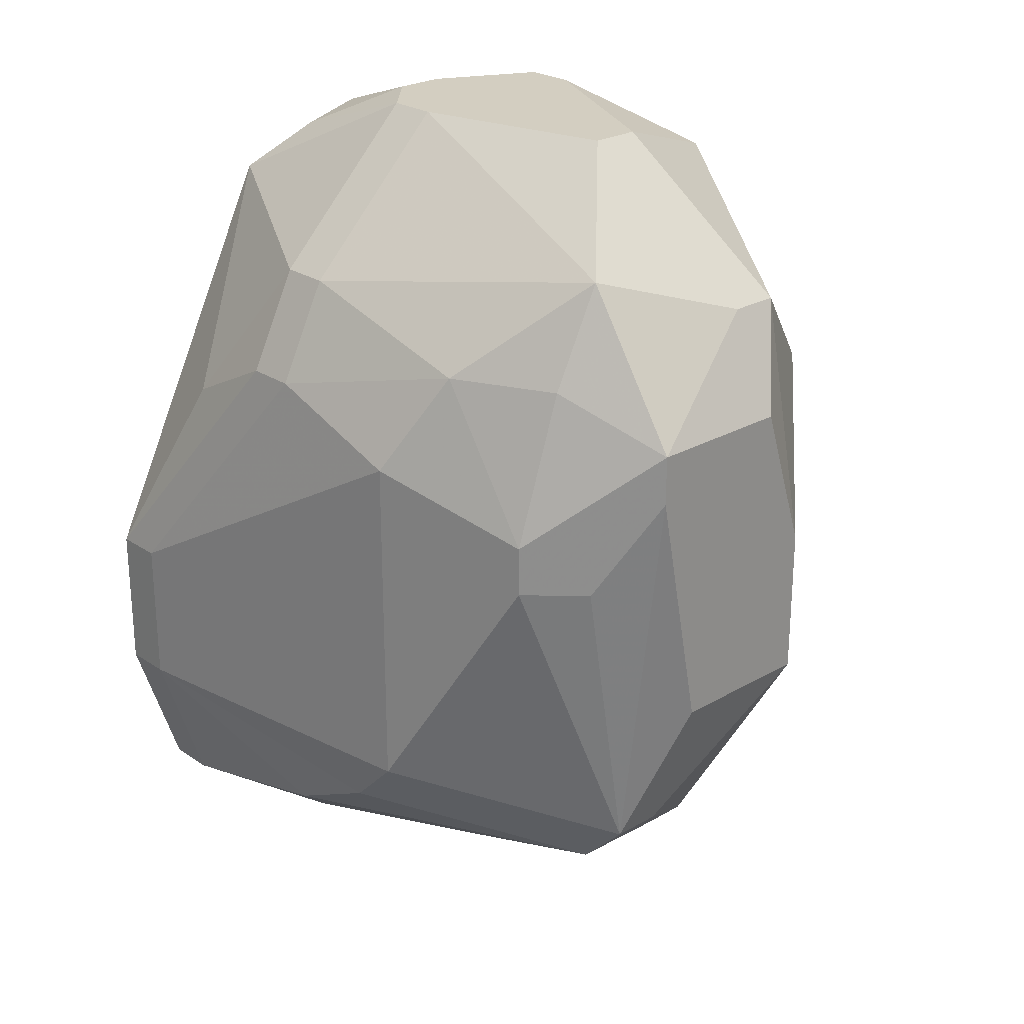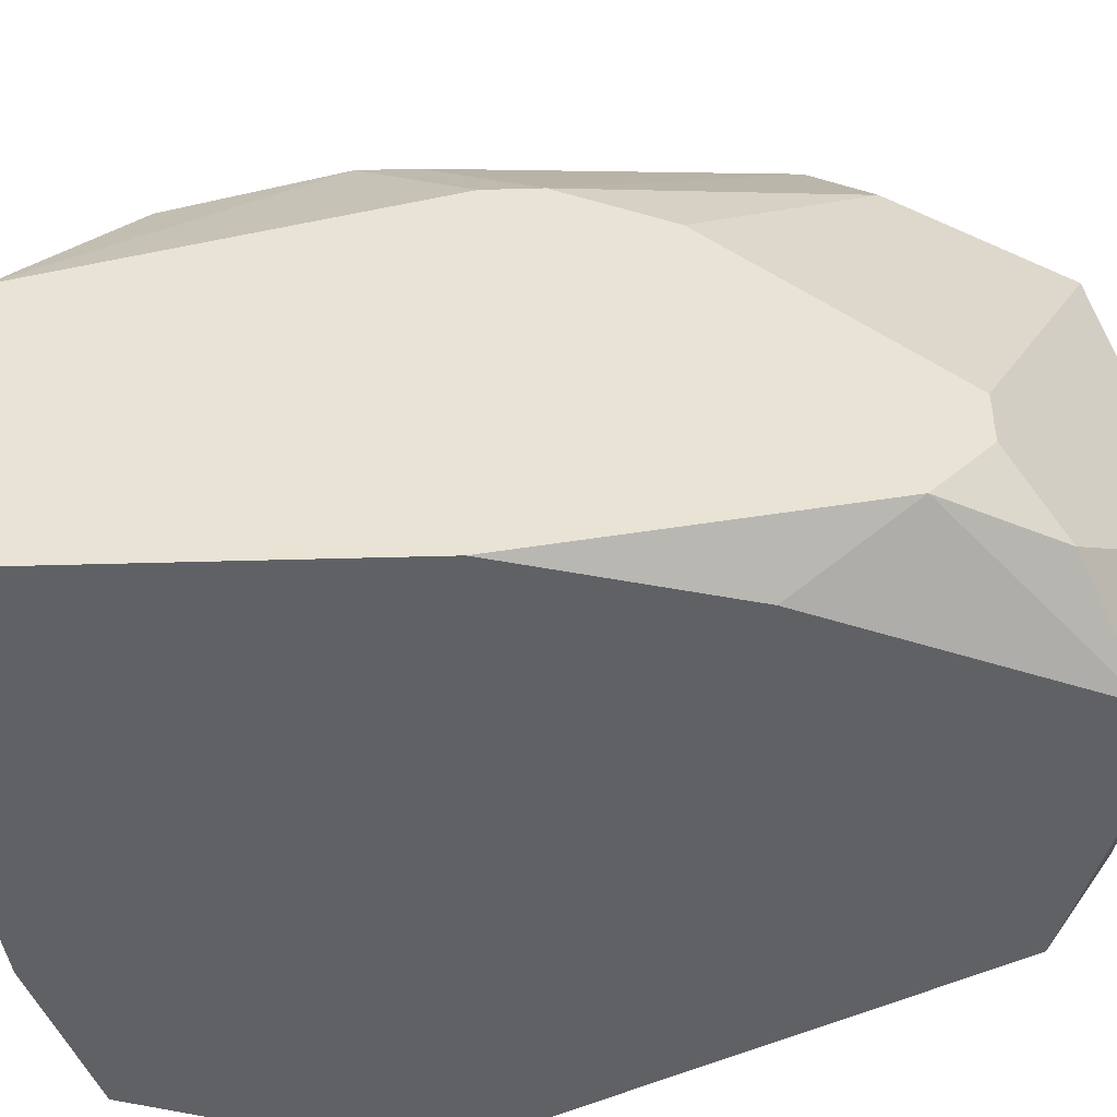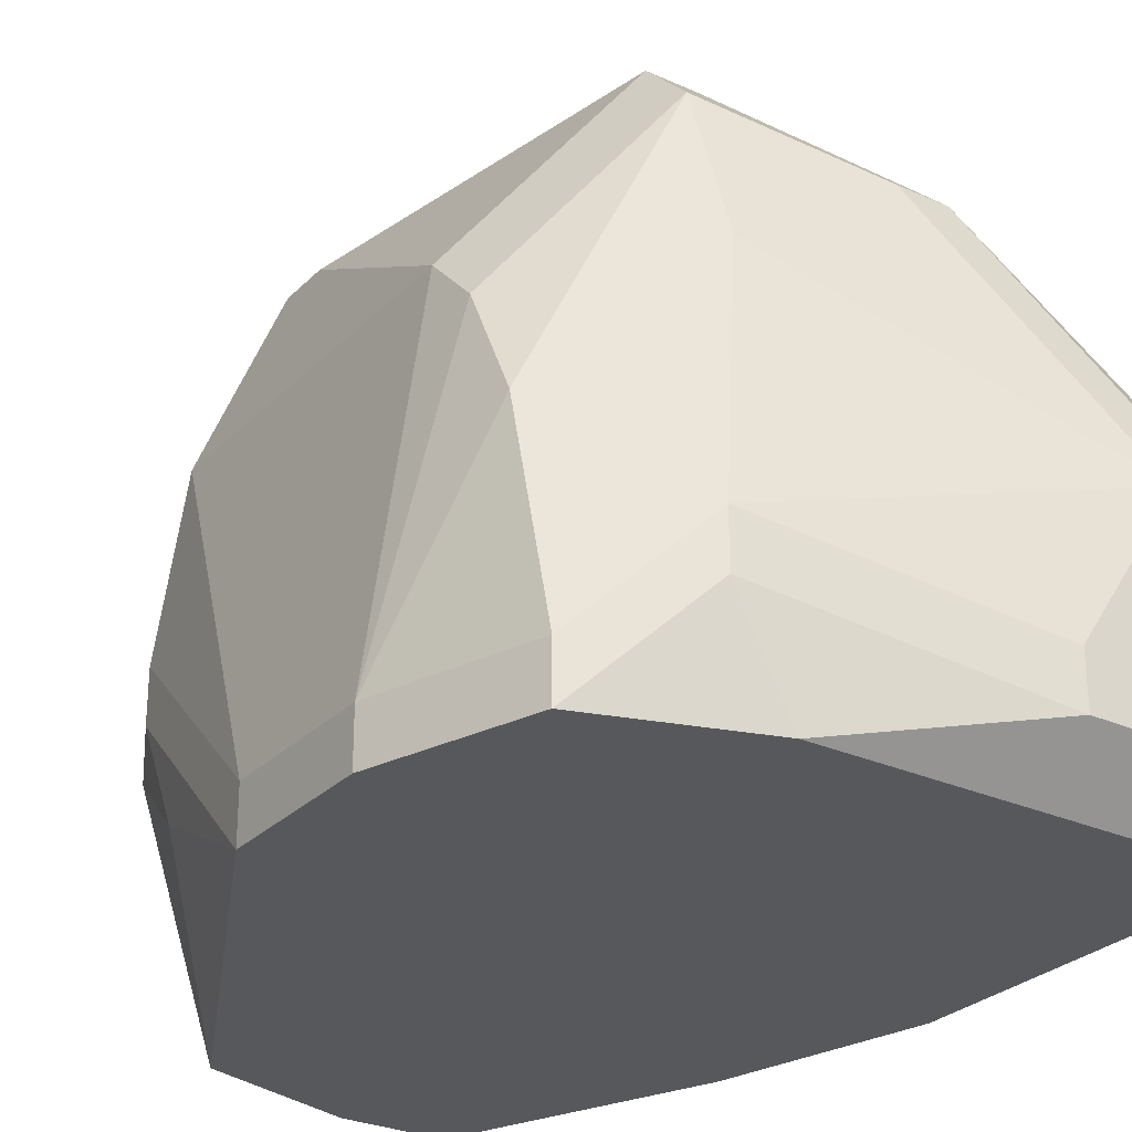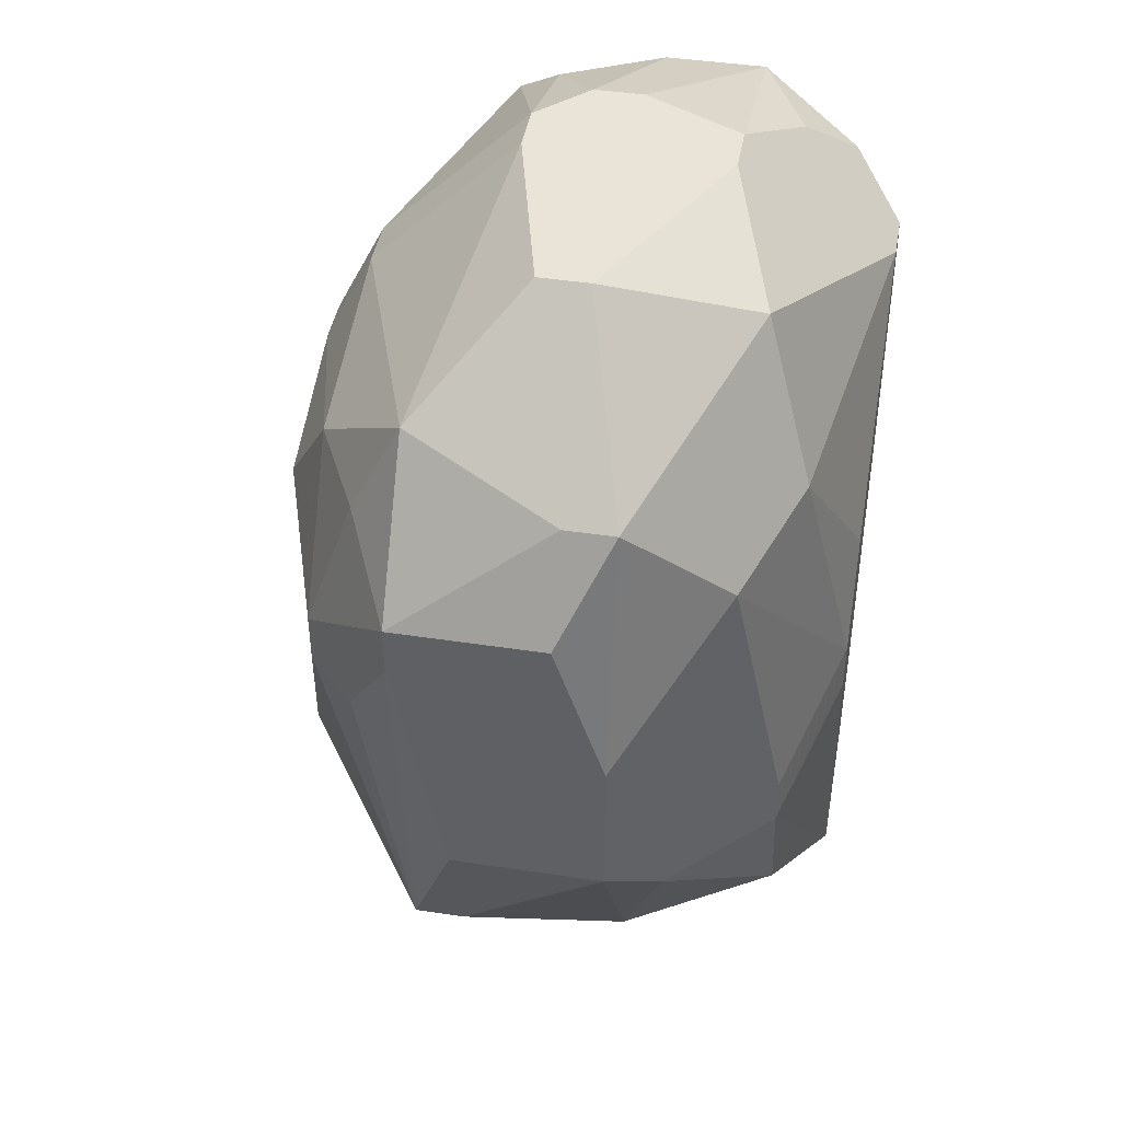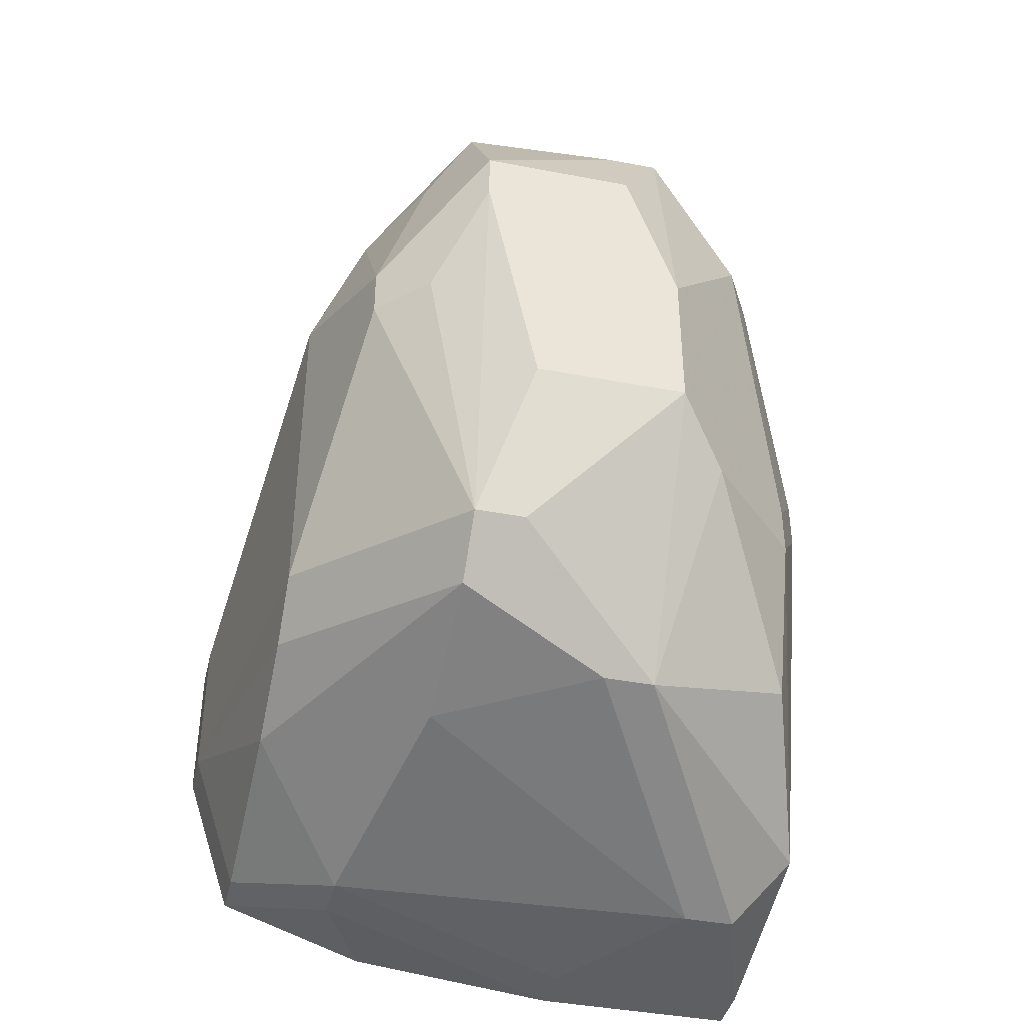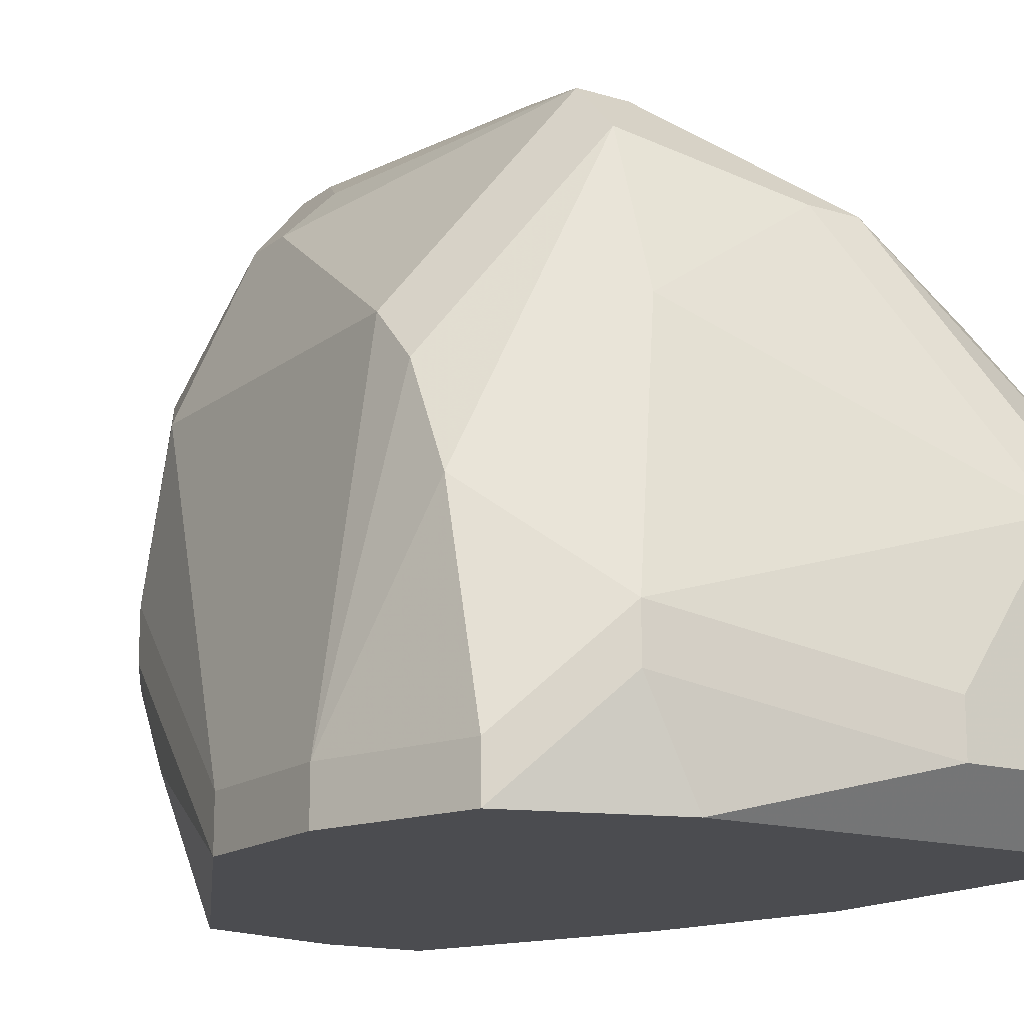
<metadata>
{"format":"obj","ext":"obj","renderer":"f3d","projection":"perspective","resolution":1024,"background":"white","views":[{"elev":25.0,"azim":-42.9,"up":"+Y"},{"elev":-47.7,"azim":91.8,"up":"+Z"},{"elev":-27.9,"azim":-34.4,"up":"+Z"},{"elev":43.4,"azim":10.2,"up":"+Y"},{"elev":-41.1,"azim":-13.1,"up":"+Y"},{"elev":-15.2,"azim":-32.7,"up":"+Z"}]}
</metadata>
<code>
v -0.04219 -0.01828 0.08063
v -0.02132 -0.0008926 0.08584
v -0.02132 -0.0008926 0.0841
v -0.02132 -0.002632 0.08236
v -0.04219 -0.01828 0.08236
v -0.02132 -0.007849 0.0928
v -0.02132 -0.01133 0.09454
v -0.02132 -0.01307 0.09454
v -0.02132 -0.01307 0.08063
v -0.02132 -0.02524 0.09106
v -0.02132 -0.02524 0.08063
v -0.02132 -0.02698 0.0841
v -0.02132 -0.02698 0.08236
v -0.02306 0.0008465 0.08236
v -0.02306 -0.002632 0.09628
v -0.02306 -0.00611 0.08063
v -0.02306 -0.01481 0.09802
v -0.02306 -0.01654 0.09802
v -0.02306 -0.02176 0.09628
v -0.04219 -0.01307 0.08063
v -0.02306 -0.02698 0.08932
v -0.0248 -0.02698 0.08932
v -0.0248 0.002586 0.09454
v -0.04219 -0.01307 0.08236
v -0.04045 -0.0235 0.08063
v -0.0248 0.002586 0.0841
v -0.0248 -0.004371 0.09976
v -0.02654 0.004325 0.08932
v -0.04045 -0.0235 0.08236
v -0.02654 0.004325 0.08758
v -0.02654 0.002586 0.08063
v -0.02654 -0.01654 0.1015
v -0.02828 -0.02698 0.0841
v -0.02828 -0.02698 0.08236
v -0.03002 0.002586 0.08063
v -0.03002 -0.0008926 0.1015
v -0.04045 -0.02176 0.08932
v -0.02828 -0.0008926 0.1015
v -0.02828 -0.009588 0.1032
v -0.02828 -0.01481 0.1032
v -0.02828 -0.0235 0.09802
v -0.03002 -0.0235 0.09802
v -0.03175 0.004325 0.09628
v -0.03002 0.004325 0.09628
v -0.03175 0.004325 0.08584
v -0.03002 0.004325 0.08584
v -0.03002 -0.004371 0.1032
v -0.03349 0.004325 0.08932
v -0.03349 0.004325 0.08758
v -0.03349 0.002586 0.08236
v -0.03349 -0.01481 0.1032
v -0.03523 0.0008465 0.09976
v -0.04045 -0.02002 0.0928
v -0.03523 0.0008465 0.08063
v -0.03523 -0.004371 0.1032
v -0.03523 -0.00611 0.1032
v -0.03349 -0.02002 0.1015
v -0.03523 -0.02002 0.1015
v -0.03523 -0.02176 0.09976
v -0.03523 -0.0235 0.09454
v -0.03523 -0.02524 0.08063
v -0.03697 -0.002632 0.09976
v -0.03697 -0.009588 0.1015
v -0.03697 -0.02524 0.08584
v -0.03697 -0.02524 0.0841
v -0.03871 -0.0008926 0.08932
v -0.03871 -0.0008926 0.08758
v -0.03871 -0.002632 0.09628
v -0.04045 -0.01828 0.09454
v -0.03871 -0.007849 0.09976
v -0.03871 -0.009588 0.09976
v -0.04045 -0.004371 0.08932
v -0.04045 -0.004371 0.08758
v -0.04045 -0.00611 0.09454
v -0.04045 -0.00611 0.0841
f 23 28 44
f 71 69 58
f 43 52 44
f 19 10 18
f 65 61 34
f 65 34 33
f 65 33 64
f 65 25 61
f 70 68 74
f 70 74 69
f 70 69 71
f 24 5 69
f 24 69 74
f 1 5 24
f 1 24 20
f 38 47 39
f 38 23 44
f 38 44 52
f 38 52 36
f 48 52 43
f 22 64 33
f 53 37 59
f 53 59 58
f 53 58 69
f 53 69 5
f 53 5 37
f 29 37 5
f 29 5 1
f 29 1 25
f 29 25 65
f 29 65 64
f 29 64 37
f 30 26 31
f 30 31 46
f 8 18 10
f 32 19 18
f 32 18 40
f 16 31 4
f 14 4 31
f 14 31 26
f 14 26 30
f 14 30 28
f 56 58 51
f 62 52 68
f 62 68 70
f 75 54 20
f 75 20 73
f 72 73 20
f 72 20 24
f 72 24 74
f 72 74 68
f 27 38 39
f 27 39 40
f 60 59 37
f 60 37 64
f 60 64 22
f 50 35 54
f 50 54 49
f 45 35 50
f 45 50 49
f 45 49 48
f 45 48 43
f 45 43 44
f 45 44 28
f 45 28 30
f 45 30 46
f 45 46 31
f 45 31 35
f 57 40 51
f 57 51 58
f 57 58 59
f 41 21 10
f 41 10 19
f 41 19 32
f 41 32 40
f 41 40 57
f 41 57 59
f 3 14 28
f 3 28 23
f 3 23 2
f 3 4 14
f 9 11 61
f 9 61 25
f 9 25 1
f 9 1 20
f 9 20 54
f 9 54 35
f 9 35 31
f 9 31 16
f 9 16 4
f 63 56 71
f 63 71 58
f 63 58 56
f 55 56 51
f 55 51 40
f 55 40 39
f 55 39 47
f 55 47 38
f 55 38 36
f 55 36 52
f 55 52 62
f 55 62 70
f 55 70 71
f 55 71 56
f 66 72 68
f 66 68 52
f 66 52 48
f 17 27 40
f 17 40 18
f 17 18 8
f 17 8 7
f 17 7 27
f 15 27 7
f 15 7 6
f 15 6 2
f 15 2 23
f 15 23 38
f 15 38 27
f 42 41 59
f 42 59 60
f 42 60 22
f 42 22 21
f 42 21 41
f 12 10 21
f 67 66 48
f 67 48 49
f 67 49 54
f 67 54 75
f 67 75 73
f 67 73 72
f 67 72 66
f 13 12 21
f 13 21 22
f 13 22 33
f 13 33 34
f 13 34 61
f 13 61 11
f 13 11 9
f 13 9 4
f 13 4 3
f 13 3 2
f 13 2 6
f 13 6 7
f 13 7 8
f 13 8 10
f 13 10 12

</code>
